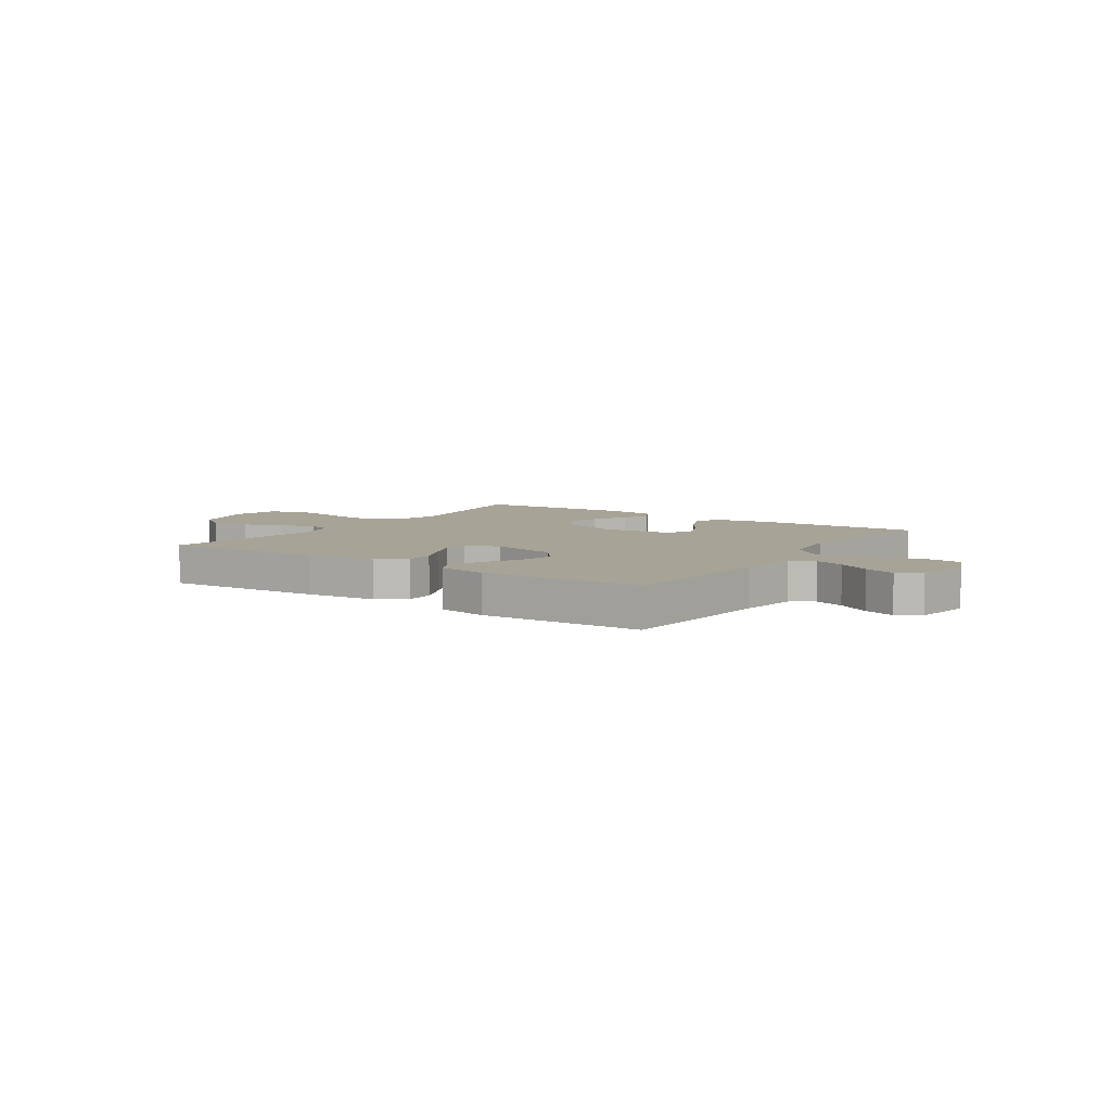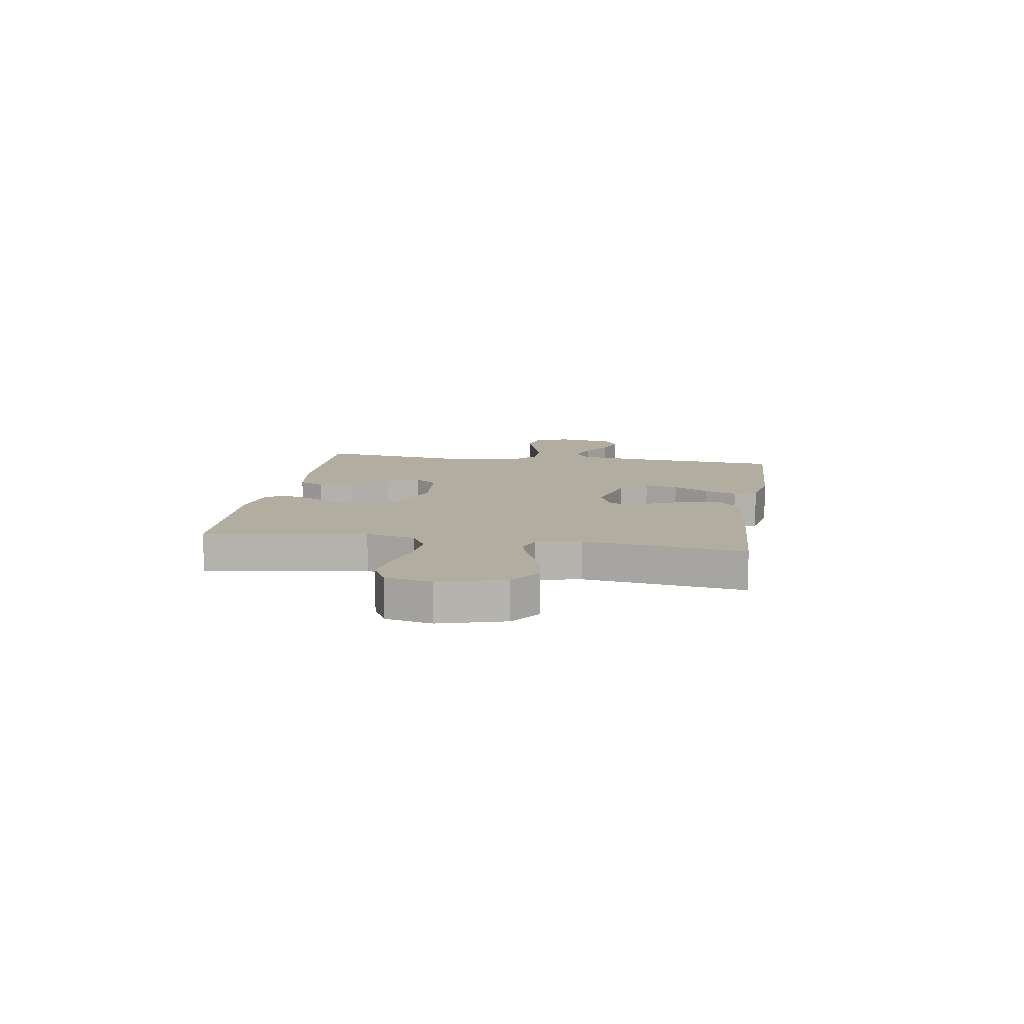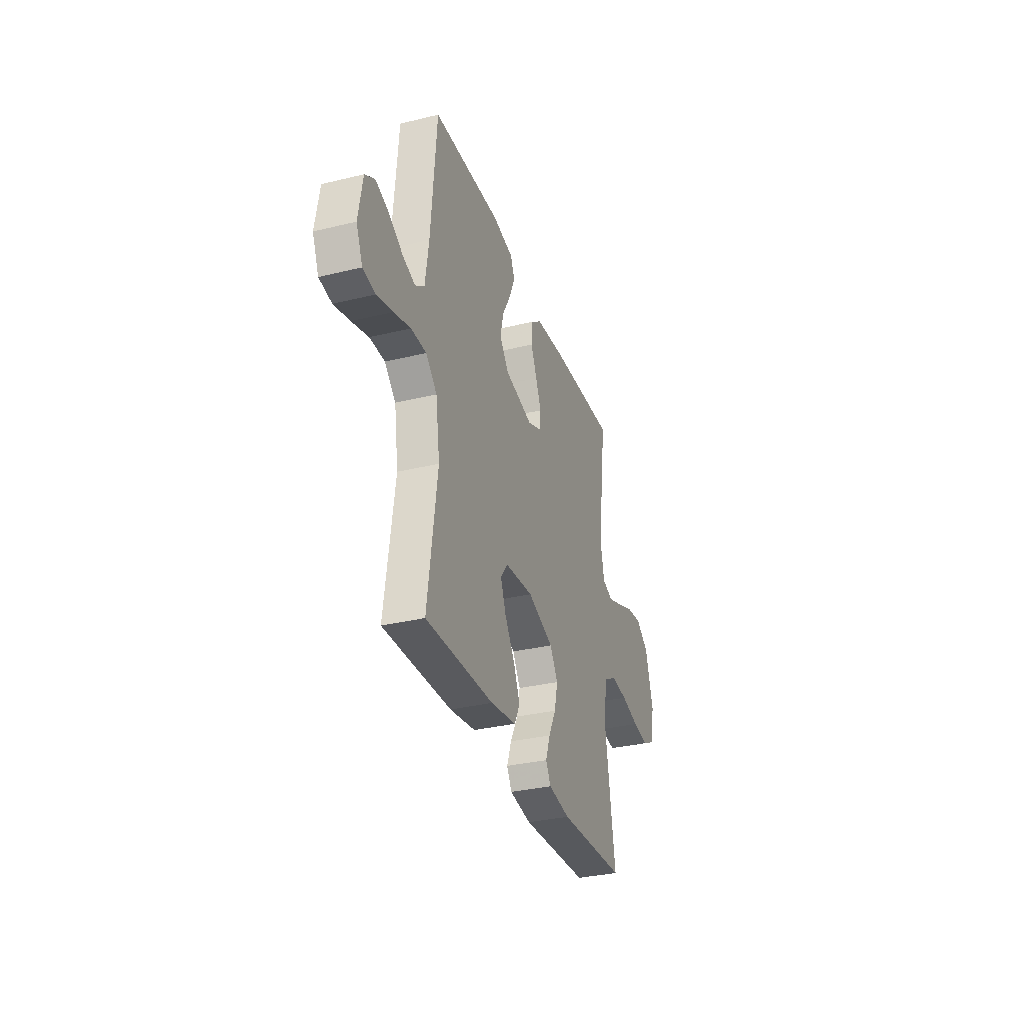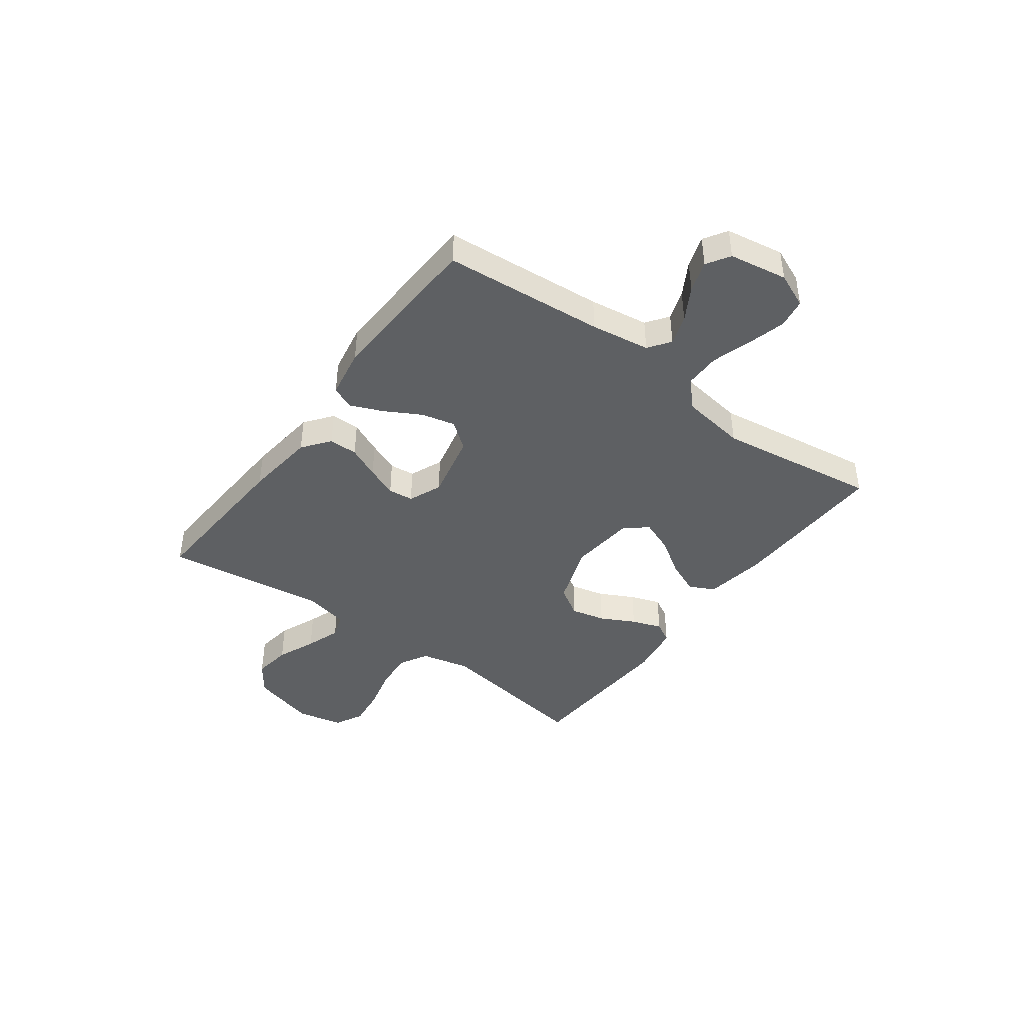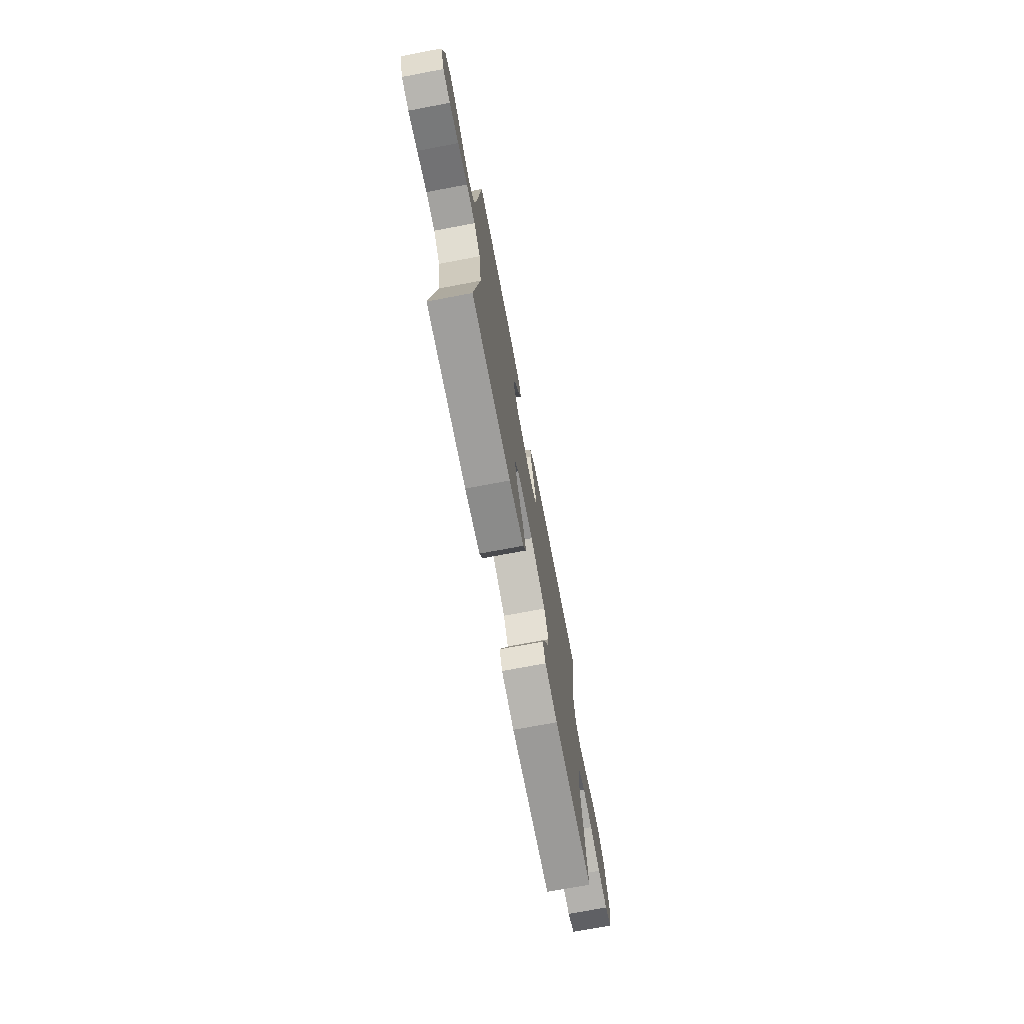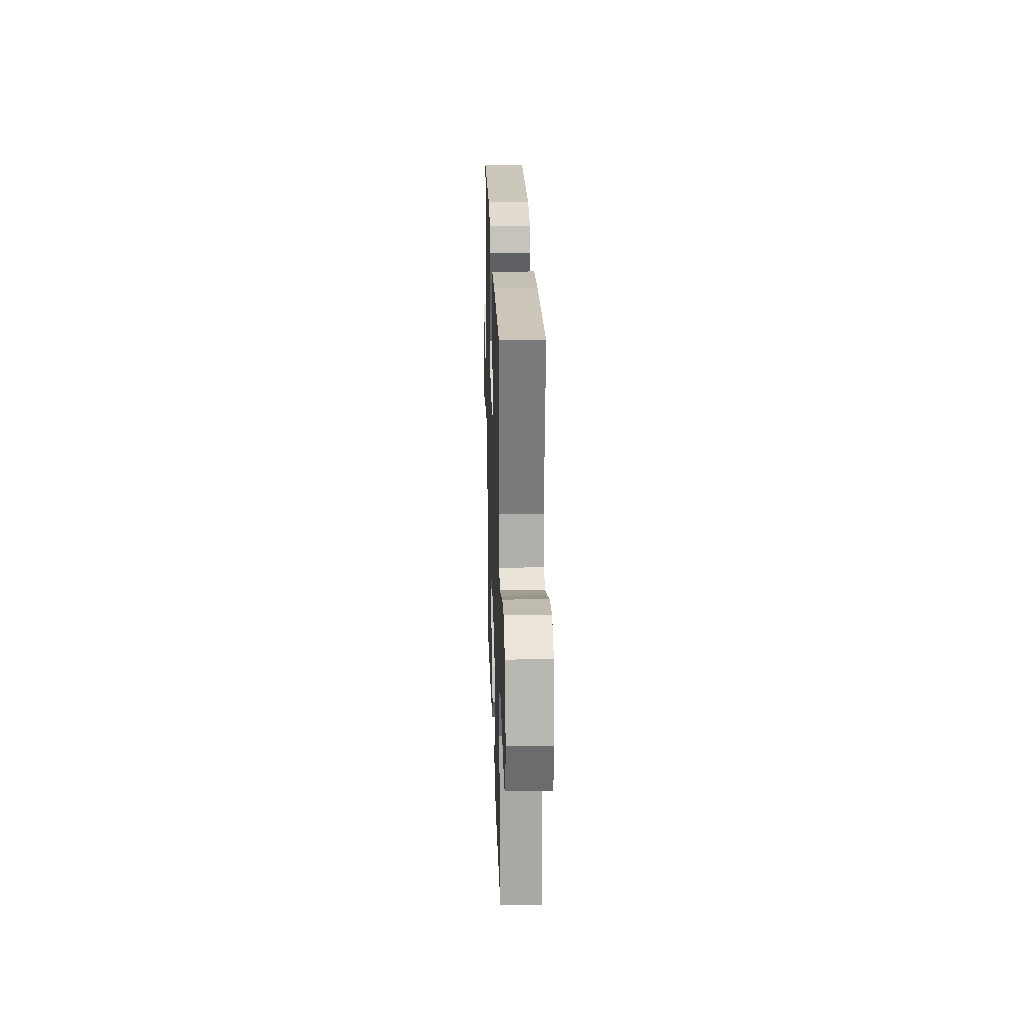
<metadata>
{"format":"obj","ext":"obj","renderer":"f3d","projection":"perspective","resolution":1024,"background":"white","views":[{"elev":6.7,"azim":34.2,"up":"+Y"},{"elev":10.5,"azim":-80.9,"up":"+Y"},{"elev":-32.7,"azim":108.6,"up":"+Z"},{"elev":-42.2,"azim":53.6,"up":"+Y"},{"elev":-72.4,"azim":100.7,"up":"+Z"},{"elev":24.2,"azim":-91.8,"up":"+Z"}]}
</metadata>
<code>
v -0.5 0.07 -0.5
v -0.453 0.07 -0.2
v -0.474 0.07 -0.108
v -0.528 0.07 -0.078
v -0.602 0.07 -0.085
v -0.682 0.07 -0.105
v -0.754 0.07 -0.114
v -0.807 0.07 -0.087
v -0.826 0.07 0
v -0.791 0.07 0.122
v -0.733 0.07 0.163
v -0.662 0.07 0.153
v -0.589 0.07 0.123
v -0.524 0.07 0.1
v -0.477 0.07 0.116
v -0.459 0.07 0.2
v -0.5 0.07 0.5
v -0.2 0.07 0.483
v -0.067 0.07 0.468
v -0.016 0.07 0.429
v -0.016 0.07 0.375
v -0.043 0.07 0.315
v -0.067 0.07 0.257
v -0.062 0.07 0.21
v 0 0.07 0.184
v 0.125 0.07 0.212
v 0.165 0.07 0.263
v 0.15 0.07 0.326
v 0.113 0.07 0.393
v 0.088 0.07 0.453
v 0.106 0.07 0.496
v 0.2 0.07 0.513
v 0.5 0.07 0.5
v 0.525 0.07 0.2
v 0.541 0.07 0.09
v 0.582 0.07 0.061
v 0.638 0.07 0.08
v 0.7 0.07 0.116
v 0.758 0.07 0.135
v 0.801 0.07 0.108
v 0.819 0.07 0
v 0.791 0.07 -0.065
v 0.736 0.07 -0.074
v 0.666 0.07 -0.055
v 0.592 0.07 -0.032
v 0.525 0.07 -0.032
v 0.476 0.07 -0.079
v 0.458 0.07 -0.2
v 0.5 0.07 -0.5
v 0.2 0.07 -0.492
v 0.086 0.07 -0.474
v 0.062 0.07 -0.427
v 0.089 0.07 -0.364
v 0.134 0.07 -0.296
v 0.158 0.07 -0.235
v 0.125 0.07 -0.193
v 0 0.07 -0.181
v -0.115 0.07 -0.222
v -0.15 0.07 -0.278
v -0.135 0.07 -0.342
v -0.102 0.07 -0.406
v -0.082 0.07 -0.462
v -0.104 0.07 -0.501
v -0.2 0.07 -0.516
v -0.5 0 -0.5
v -0.453 0 -0.2
v -0.474 0 -0.108
v -0.528 0 -0.078
v -0.602 0 -0.085
v -0.682 0 -0.105
v -0.754 0 -0.114
v -0.807 0 -0.087
v -0.826 0 0
v -0.791 0 0.122
v -0.733 0 0.163
v -0.662 0 0.153
v -0.589 0 0.123
v -0.524 0 0.1
v -0.477 0 0.116
v -0.459 0 0.2
v -0.5 0 0.5
v -0.2 0 0.483
v -0.067 0 0.468
v -0.016 0 0.429
v -0.016 0 0.375
v -0.043 0 0.315
v -0.067 0 0.257
v -0.062 0 0.21
v 0 0 0.184
v 0.125 0 0.212
v 0.165 0 0.263
v 0.15 0 0.326
v 0.113 0 0.393
v 0.088 0 0.453
v 0.106 0 0.496
v 0.2 0 0.513
v 0.5 0 0.5
v 0.525 0 0.2
v 0.541 0 0.09
v 0.582 0 0.061
v 0.638 0 0.08
v 0.7 0 0.116
v 0.758 0 0.135
v 0.801 0 0.108
v 0.819 0 0
v 0.791 0 -0.065
v 0.736 0 -0.074
v 0.666 0 -0.055
v 0.592 0 -0.032
v 0.525 0 -0.032
v 0.476 0 -0.079
v 0.458 0 -0.2
v 0.5 0 -0.5
v 0.2 0 -0.492
v 0.086 0 -0.474
v 0.062 0 -0.427
v 0.089 0 -0.364
v 0.134 0 -0.296
v 0.158 0 -0.235
v 0.125 0 -0.193
v 0 0 -0.181
v -0.115 0 -0.222
v -0.15 0 -0.278
v -0.135 0 -0.342
v -0.102 0 -0.406
v -0.082 0 -0.462
v -0.104 0 -0.501
v -0.2 0 -0.516
f 63 64 1 2
f 60 61 62 63
f 59 60 63 2
f 58 59 2 3
f 57 58 3 4
f 56 57 4
f 51 52 53 54
f 51 54 55
f 48 49 50 51
f 47 48 51 55
f 46 47 55 56
f 42 43 44 45
f 40 41 42 45
f 40 45 46
f 37 38 39 40
f 36 37 40 46
f 35 36 46 56
f 31 32 33 34
f 28 29 30 31
f 28 31 34 35
f 19 20 21 22
f 19 22 23
f 16 17 18 19
f 15 16 19 23
f 10 11 12 13
f 10 13 14
f 9 10 14
f 8 9 14
f 5 6 7 8
f 4 5 8 14
f 56 4 14 15
f 27 28 35
f 26 27 35 56
f 25 26 56
f 24 25 56 15
f 15 23 24
f 66 65 128 127
f 127 126 125 124
f 66 127 124 123
f 67 66 123 122
f 68 67 122 121
f 68 121 120
f 118 117 116 115
f 119 118 115
f 115 114 113 112
f 119 115 112 111
f 120 119 111 110
f 109 108 107 106
f 109 106 105 104
f 110 109 104
f 104 103 102 101
f 110 104 101 100
f 120 110 100 99
f 98 97 96 95
f 95 94 93 92
f 99 98 95 92
f 86 85 84 83
f 87 86 83
f 83 82 81 80
f 87 83 80 79
f 77 76 75 74
f 78 77 74
f 78 74 73
f 78 73 72
f 72 71 70 69
f 78 72 69 68
f 79 78 68 120
f 99 92 91
f 120 99 91 90
f 120 90 89
f 79 120 89 88
f 88 87 79
f 1 65 66 2
f 2 66 67 3
f 3 67 68 4
f 4 68 69 5
f 5 69 70 6
f 6 70 71 7
f 7 71 72 8
f 8 72 73 9
f 9 73 74 10
f 10 74 75 11
f 11 75 76 12
f 12 76 77 13
f 13 77 78 14
f 14 78 79 15
f 15 79 80 16
f 16 80 81 17
f 17 81 82 18
f 18 82 83 19
f 19 83 84 20
f 20 84 85 21
f 21 85 86 22
f 22 86 87 23
f 23 87 88 24
f 24 88 89 25
f 25 89 90 26
f 26 90 91 27
f 27 91 92 28
f 28 92 93 29
f 29 93 94 30
f 30 94 95 31
f 31 95 96 32
f 32 96 97 33
f 33 97 98 34
f 34 98 99 35
f 35 99 100 36
f 36 100 101 37
f 37 101 102 38
f 38 102 103 39
f 39 103 104 40
f 40 104 105 41
f 41 105 106 42
f 42 106 107 43
f 43 107 108 44
f 44 108 109 45
f 45 109 110 46
f 46 110 111 47
f 47 111 112 48
f 48 112 113 49
f 49 113 114 50
f 50 114 115 51
f 51 115 116 52
f 52 116 117 53
f 53 117 118 54
f 54 118 119 55
f 55 119 120 56
f 56 120 121 57
f 57 121 122 58
f 58 122 123 59
f 59 123 124 60
f 60 124 125 61
f 61 125 126 62
f 62 126 127 63
f 63 127 128 64
f 64 128 65 1

</code>
